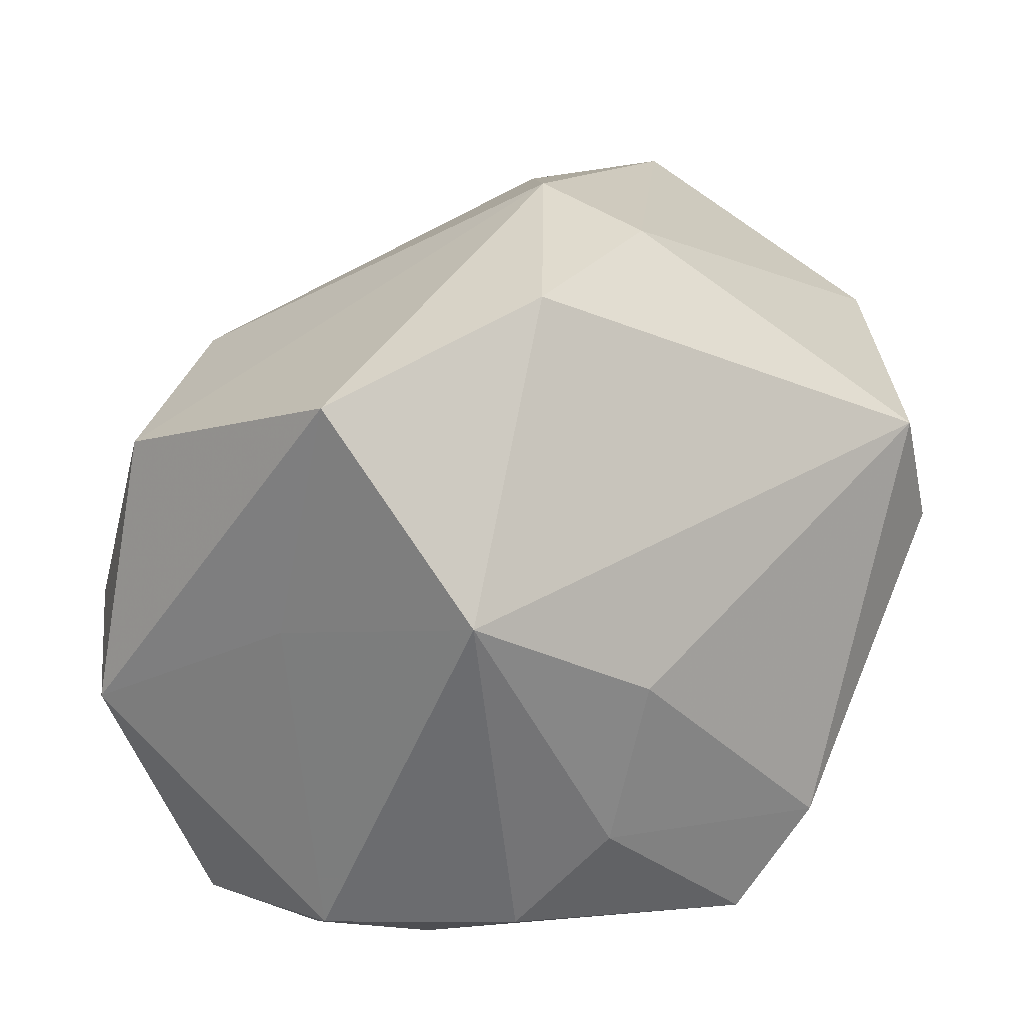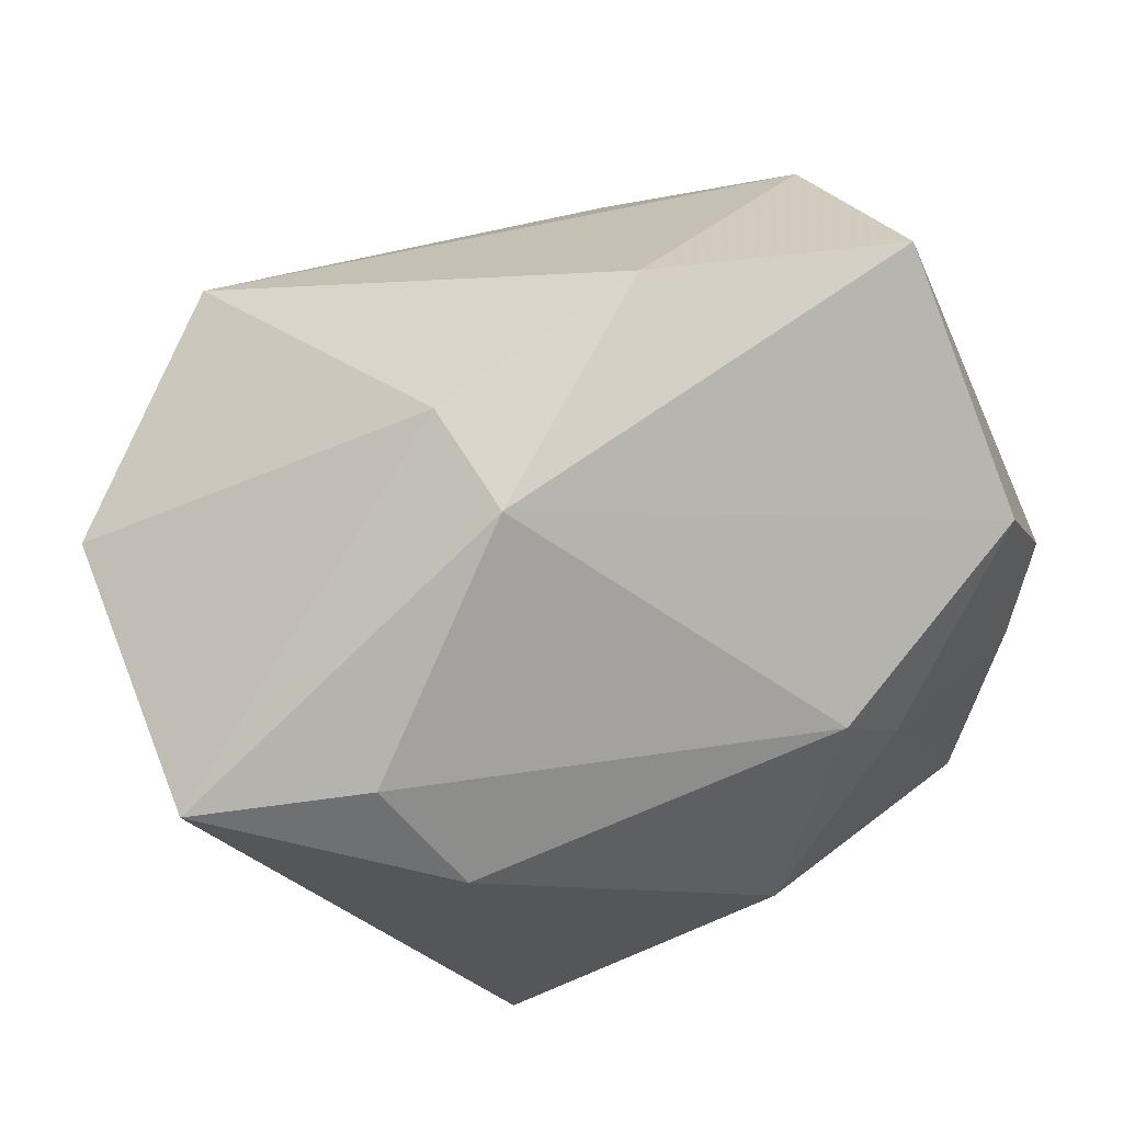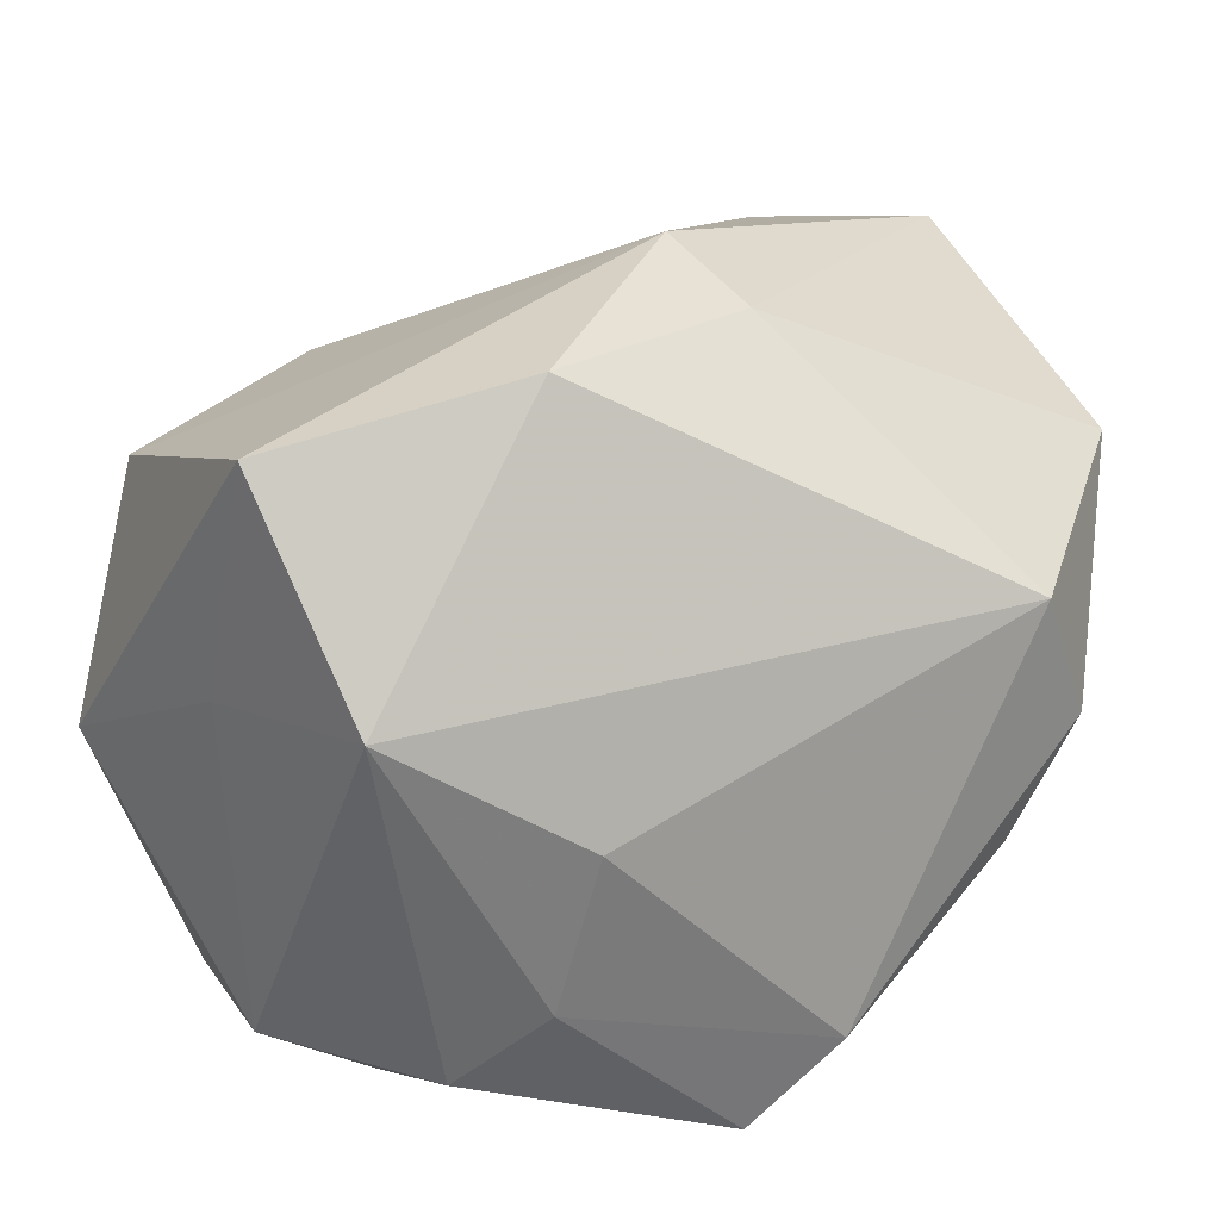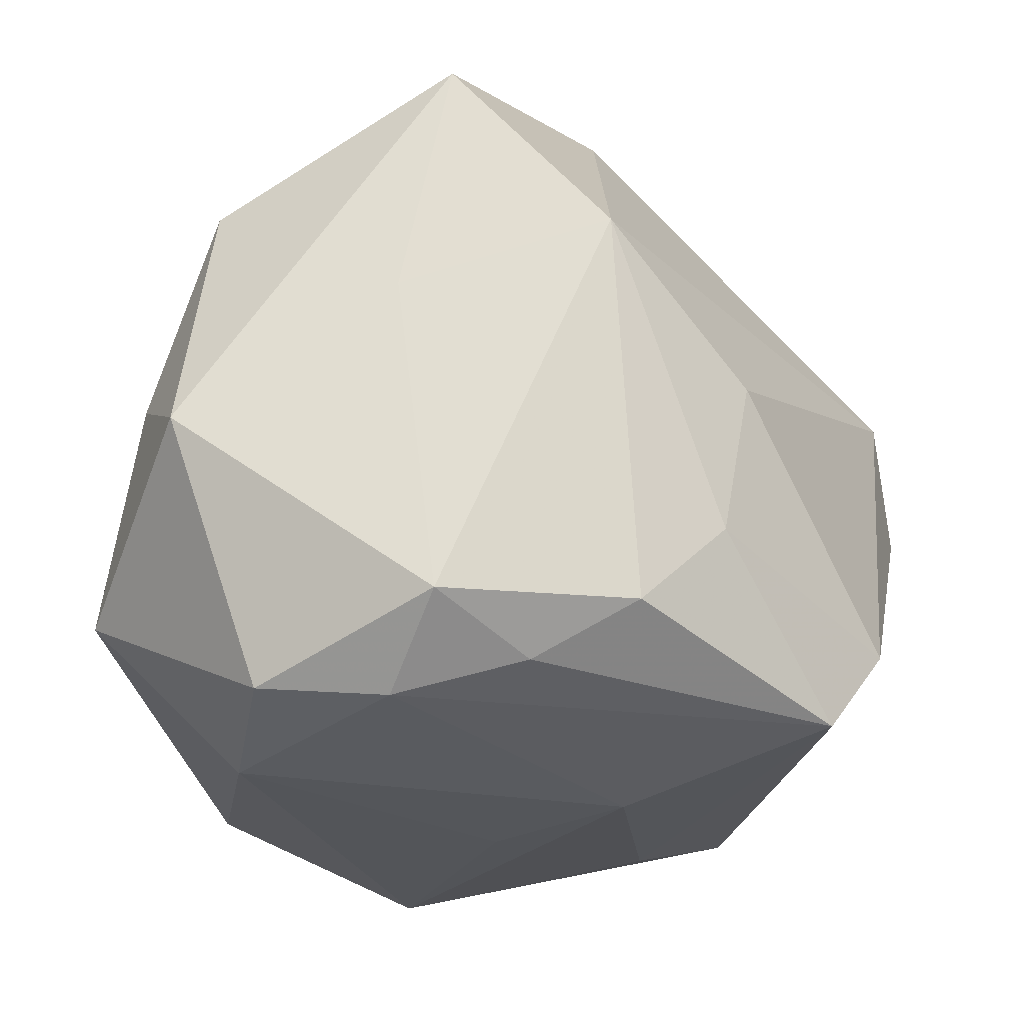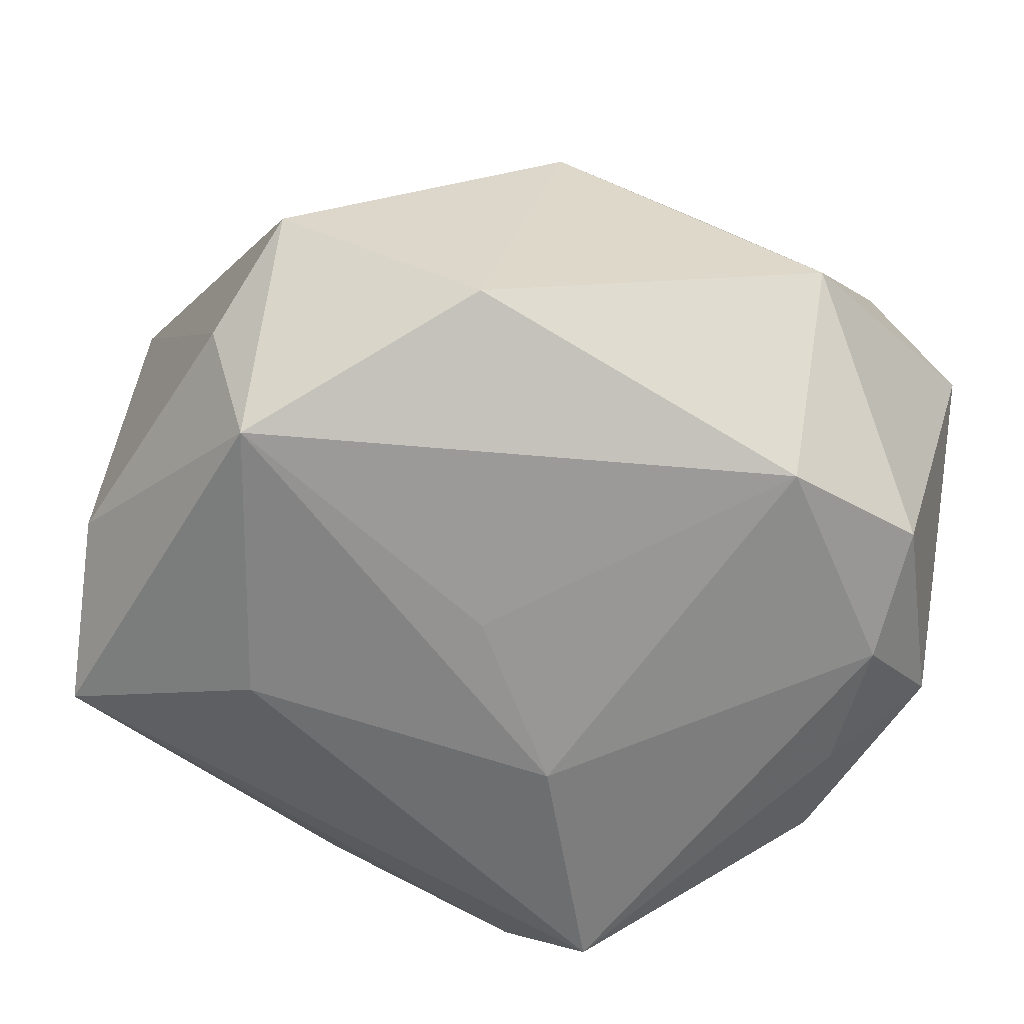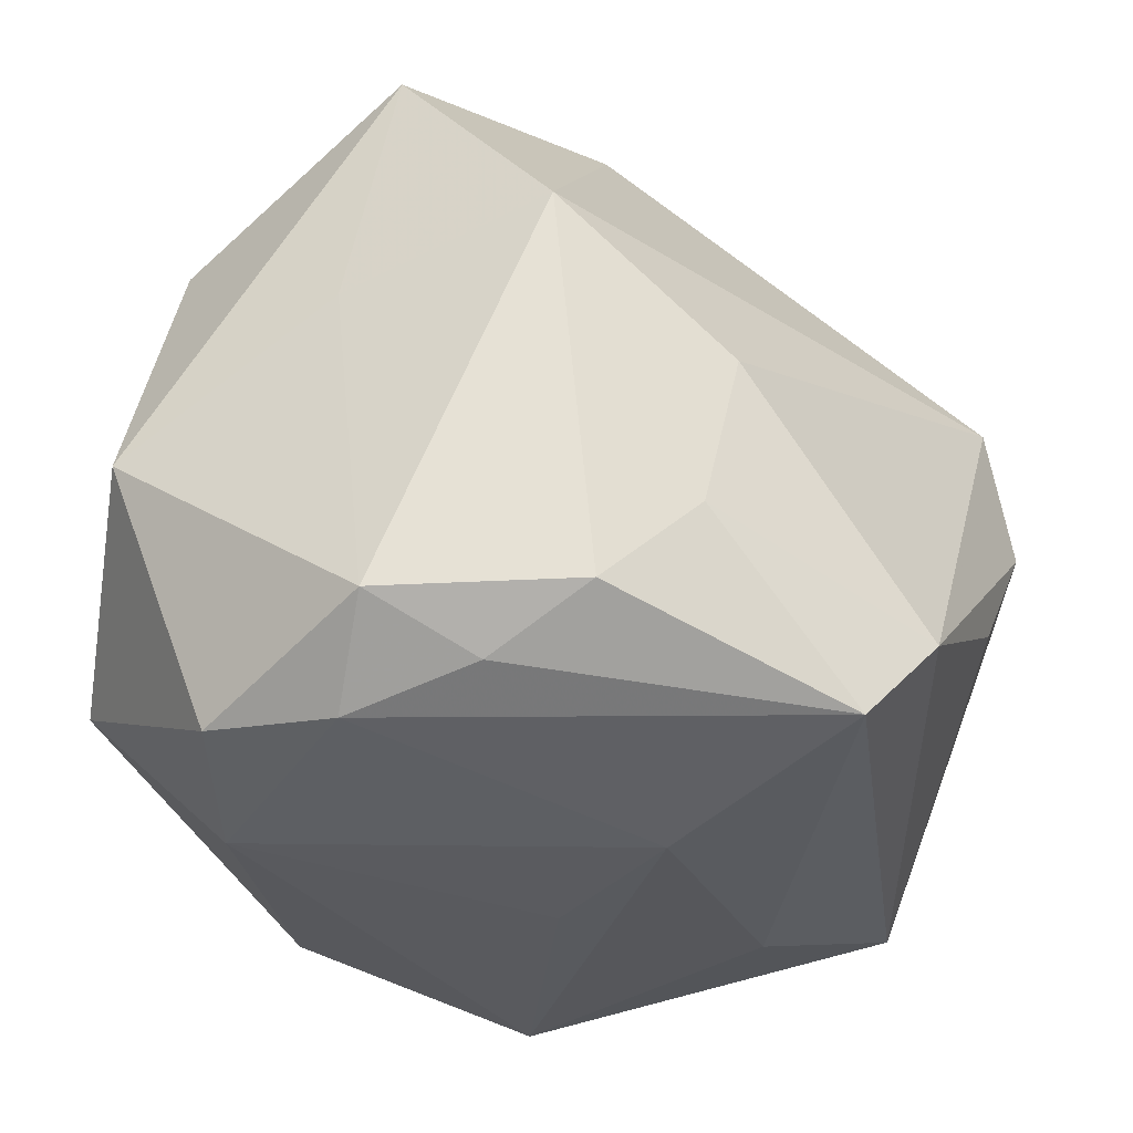
<metadata>
{"format":"obj","ext":"obj","renderer":"f3d","projection":"perspective","resolution":1024,"background":"white","views":[{"elev":28.6,"azim":121.2,"up":"+Z"},{"elev":78.9,"azim":-31.3,"up":"+Z"},{"elev":31.4,"azim":142.9,"up":"+Z"},{"elev":-25.1,"azim":103.9,"up":"+Z"},{"elev":-68.2,"azim":-6.9,"up":"+Z"},{"elev":-32.9,"azim":118.1,"up":"+Z"}]}
</metadata>
<code>
v -0.02264 -0.01108 0.0254
v 0.01453 -0.02618 0.01121
v -0.01418 0.03198 0.01425
v -0.02283 -0.01536 -0.0263
v 0.01313 0.01107 0.03156
v -0.02029 -0.0196 0.01882
v 0.02723 0.008474 -0.02249
v 0.01016 -0.02444 0.01827
v -0.01779 0.03257 0.003799
v 0.02973 -0.01754 0.01848
v 0.02827 -0.02355 0.001759
v 0.0002362 -0.03198 0.003869
v 0.02116 -0.02978 -0.01393
v 0.03015 -0.01235 -0.02399
v 0.02176 0.02286 -0.01082
v 0.03573 -0.01826 -0.002969
v 0.02698 0.01702 -0.0183
v 0.004041 0.01082 -0.02687
v -0.0359 -0.0003679 -0.01196
v 0.03443 0.002929 -0.01898
v -0.02651 -0.01931 -0.01505
v 0.03183 0.01624 0.01231
v 0.03243 0.003276 0.02792
v 0.02862 -0.002071 -0.02489
v 0.01976 -0.01714 -0.02687
v -0.002709 -0.001778 -0.02687
v -0.01245 0.03128 -0.005911
v -0.004852 0.0005565 0.03304
v -0.004921 0.01016 0.03069
v -0.02047 0.007396 -0.02398
v 0.01888 0.02462 0.00265
v 0.003294 0.03257 -0.01551
v -0.005873 -0.02759 -0.02232
v 0.0338 -0.0005647 0.007754
v -0.03242 0.01865 0.01596
v -0.03587 -0.005053 0.02413
v -0.03525 0.01244 -0.01864
v -0.02208 -0.02807 -0.01045
v 0.009459 0.02892 -0.02334
f 36 29 35
f 35 29 3
f 16 23 10
f 18 39 24
f 3 29 5
f 9 35 3
f 33 4 25
f 25 24 14
f 18 24 25
f 35 9 37
f 36 35 37
f 33 12 38
f 38 4 33
f 16 10 11
f 7 24 39
f 28 5 29
f 23 5 28
f 28 29 36
f 36 1 28
f 1 8 28
f 28 10 23
f 28 8 10
f 3 31 32
f 32 9 3
f 39 37 32
f 33 25 13
f 13 12 33
f 16 11 13
f 13 14 16
f 13 25 14
f 26 4 18
f 18 25 26
f 26 25 4
f 18 4 30
f 4 37 30
f 30 39 18
f 30 37 39
f 19 37 4
f 36 37 19
f 6 38 12
f 12 8 6
f 6 8 1
f 36 38 6
f 6 1 36
f 2 11 10
f 10 8 2
f 2 8 12
f 12 13 2
f 2 13 11
f 34 23 16
f 39 32 15
f 15 32 31
f 27 37 9
f 9 32 27
f 27 32 37
f 4 38 21
f 21 19 4
f 21 38 36
f 36 19 21
f 22 15 31
f 23 34 22
f 22 5 23
f 3 5 22
f 22 31 3
f 17 7 39
f 39 15 17
f 15 22 17
f 24 7 20
f 7 17 20
f 14 24 20
f 20 17 22
f 16 14 20
f 20 34 16
f 20 22 34

</code>
